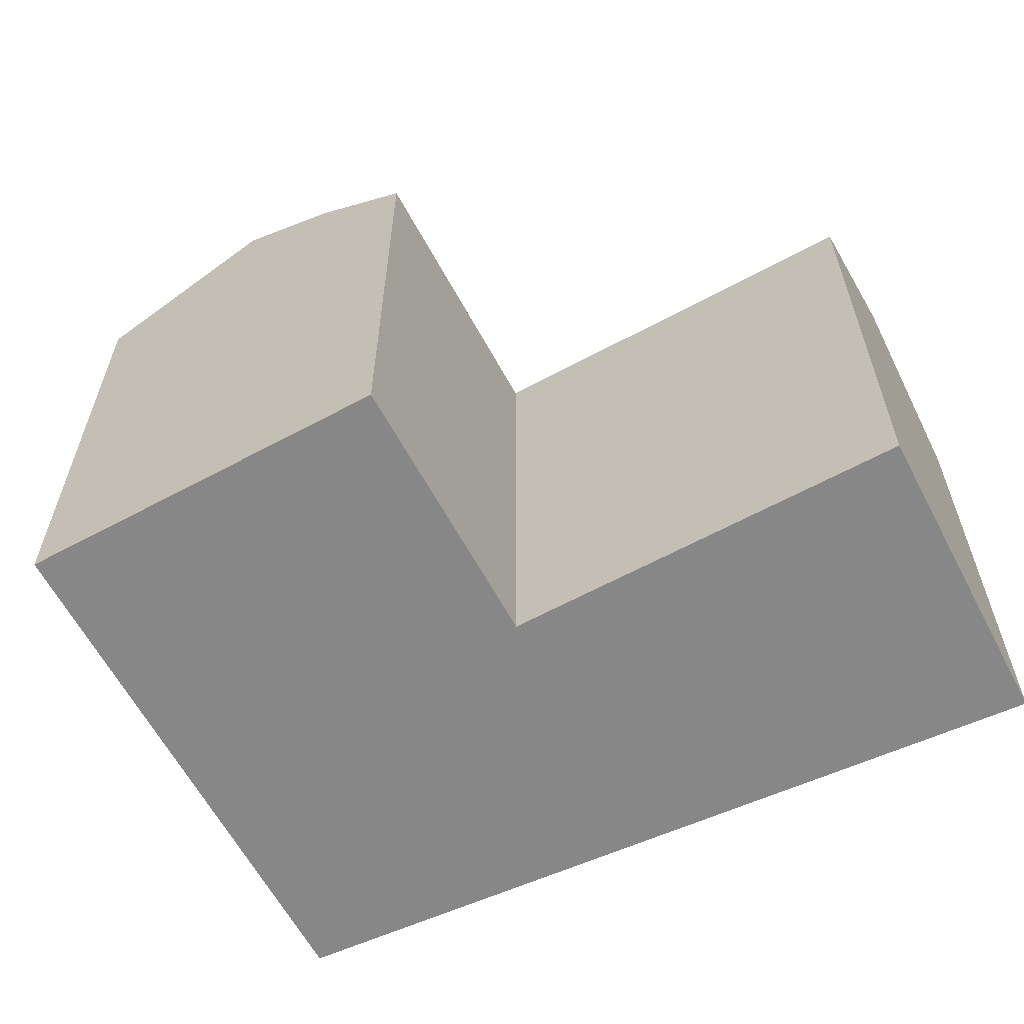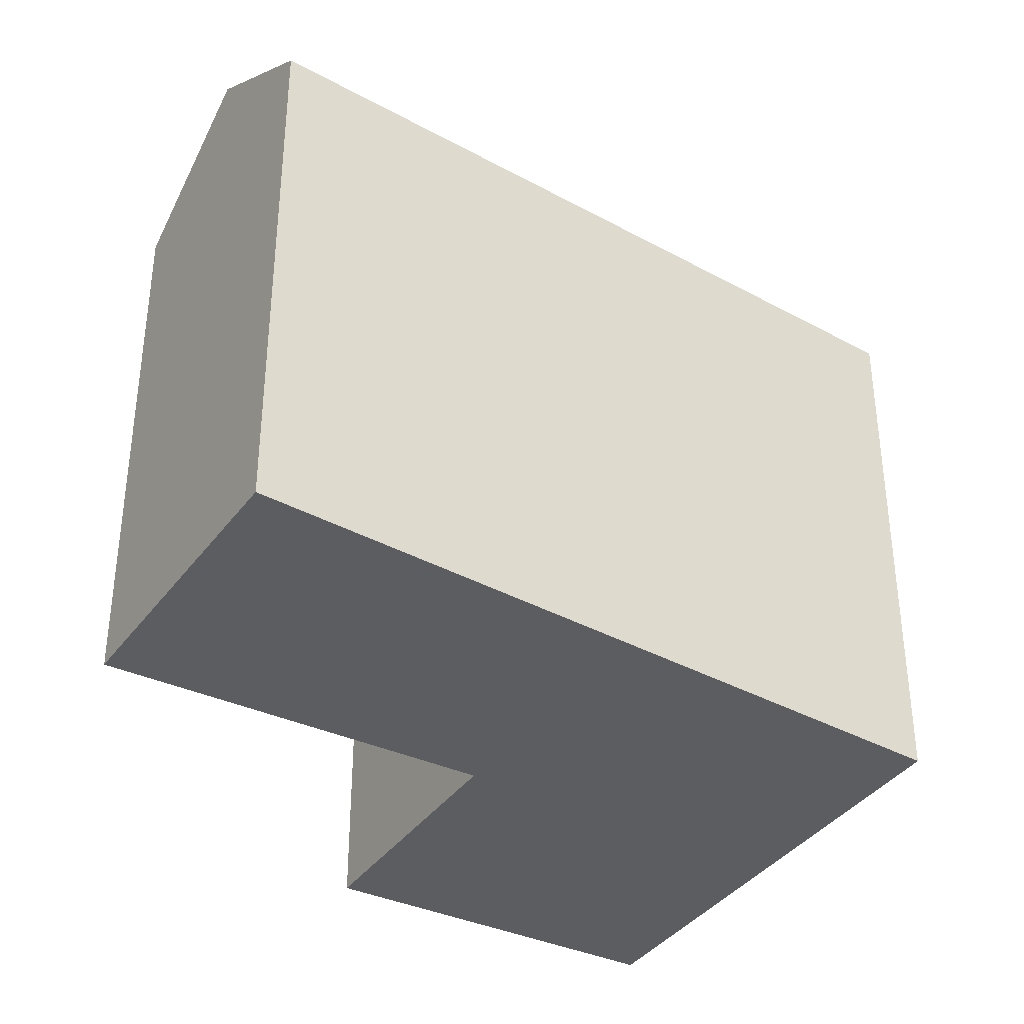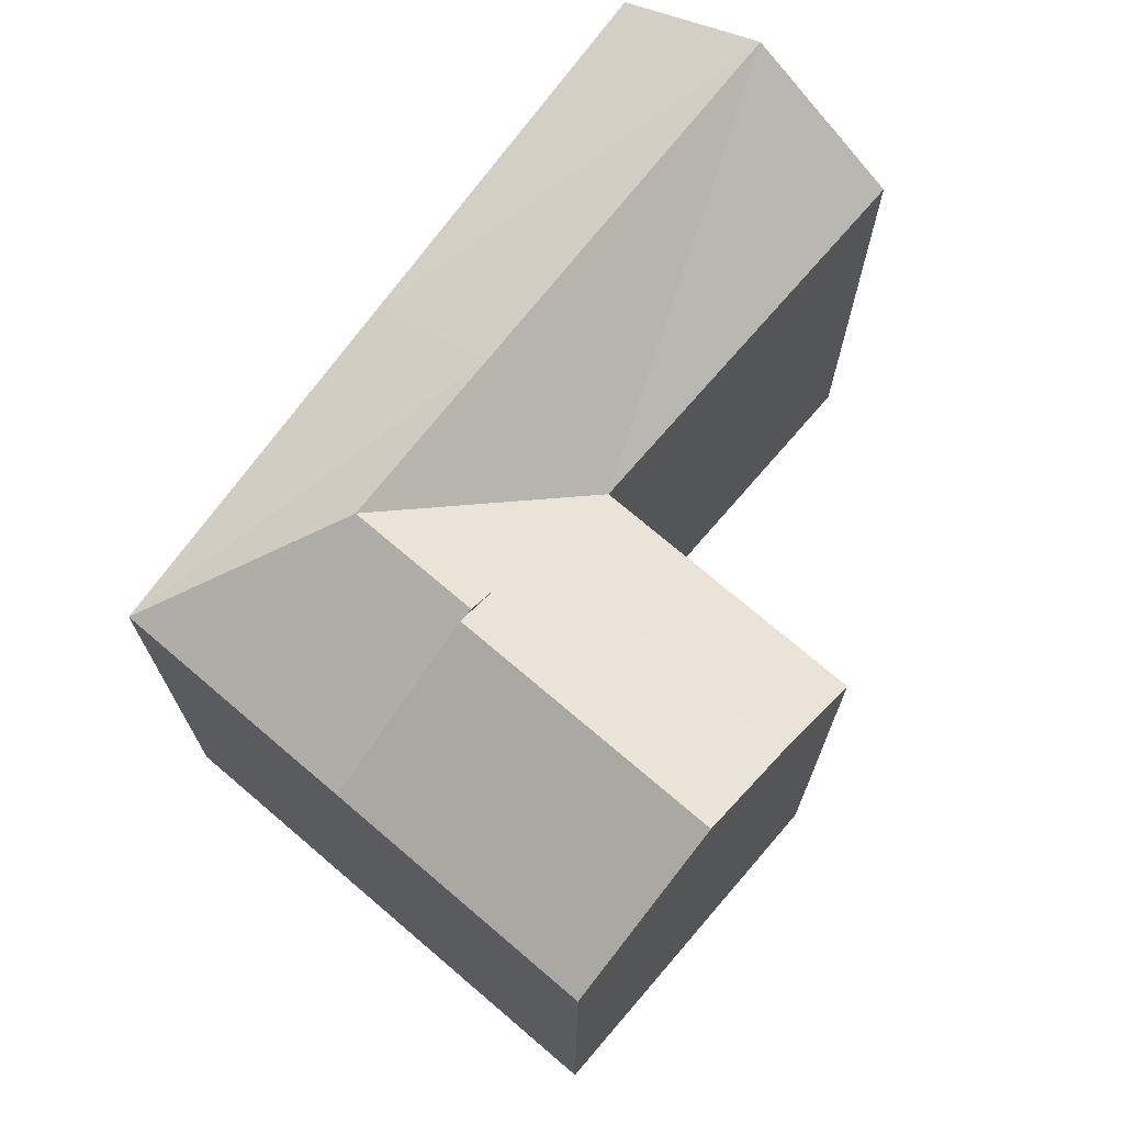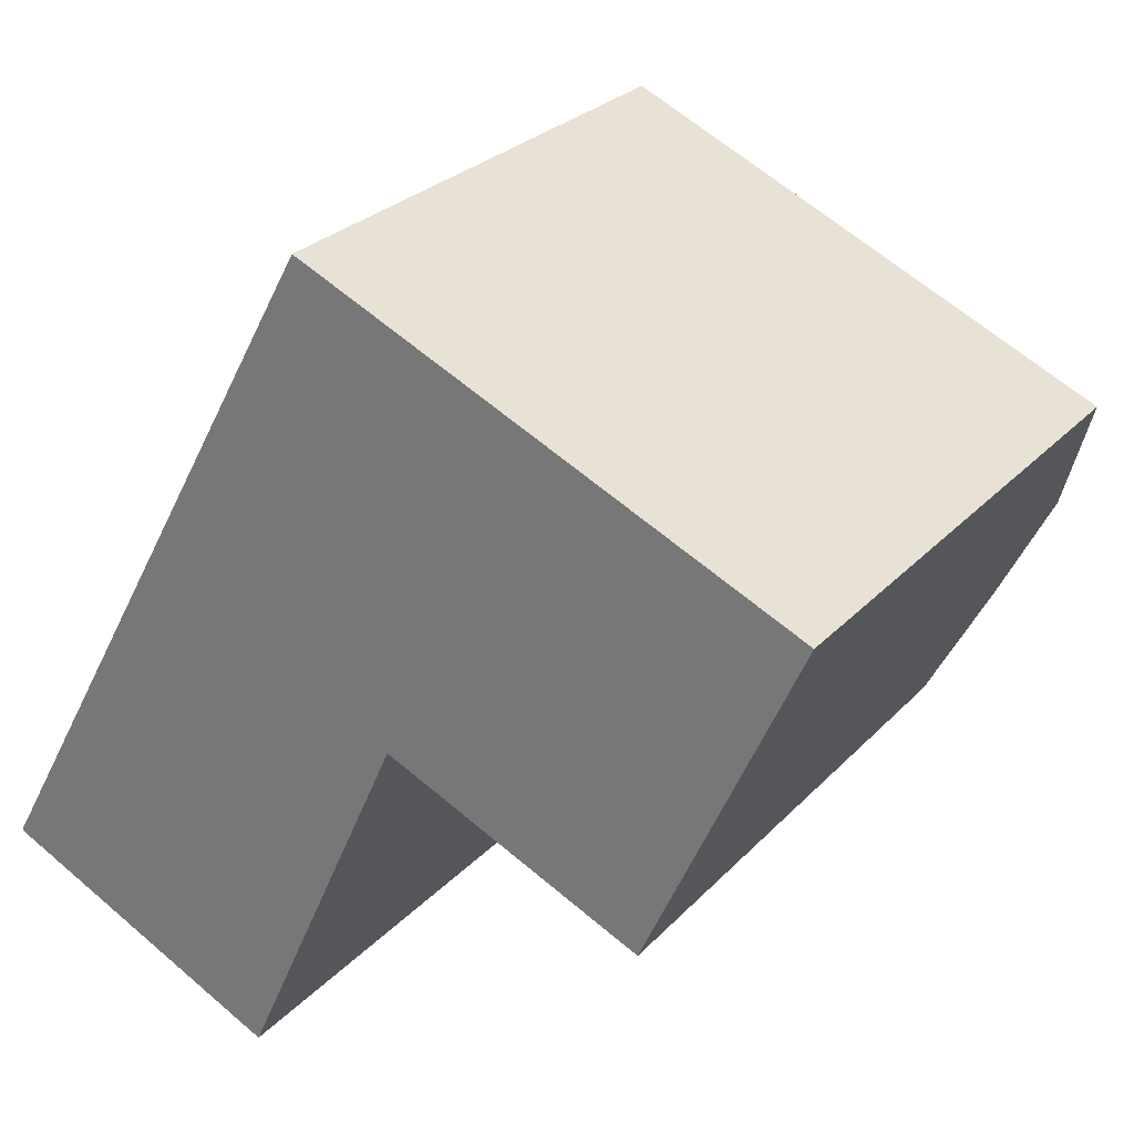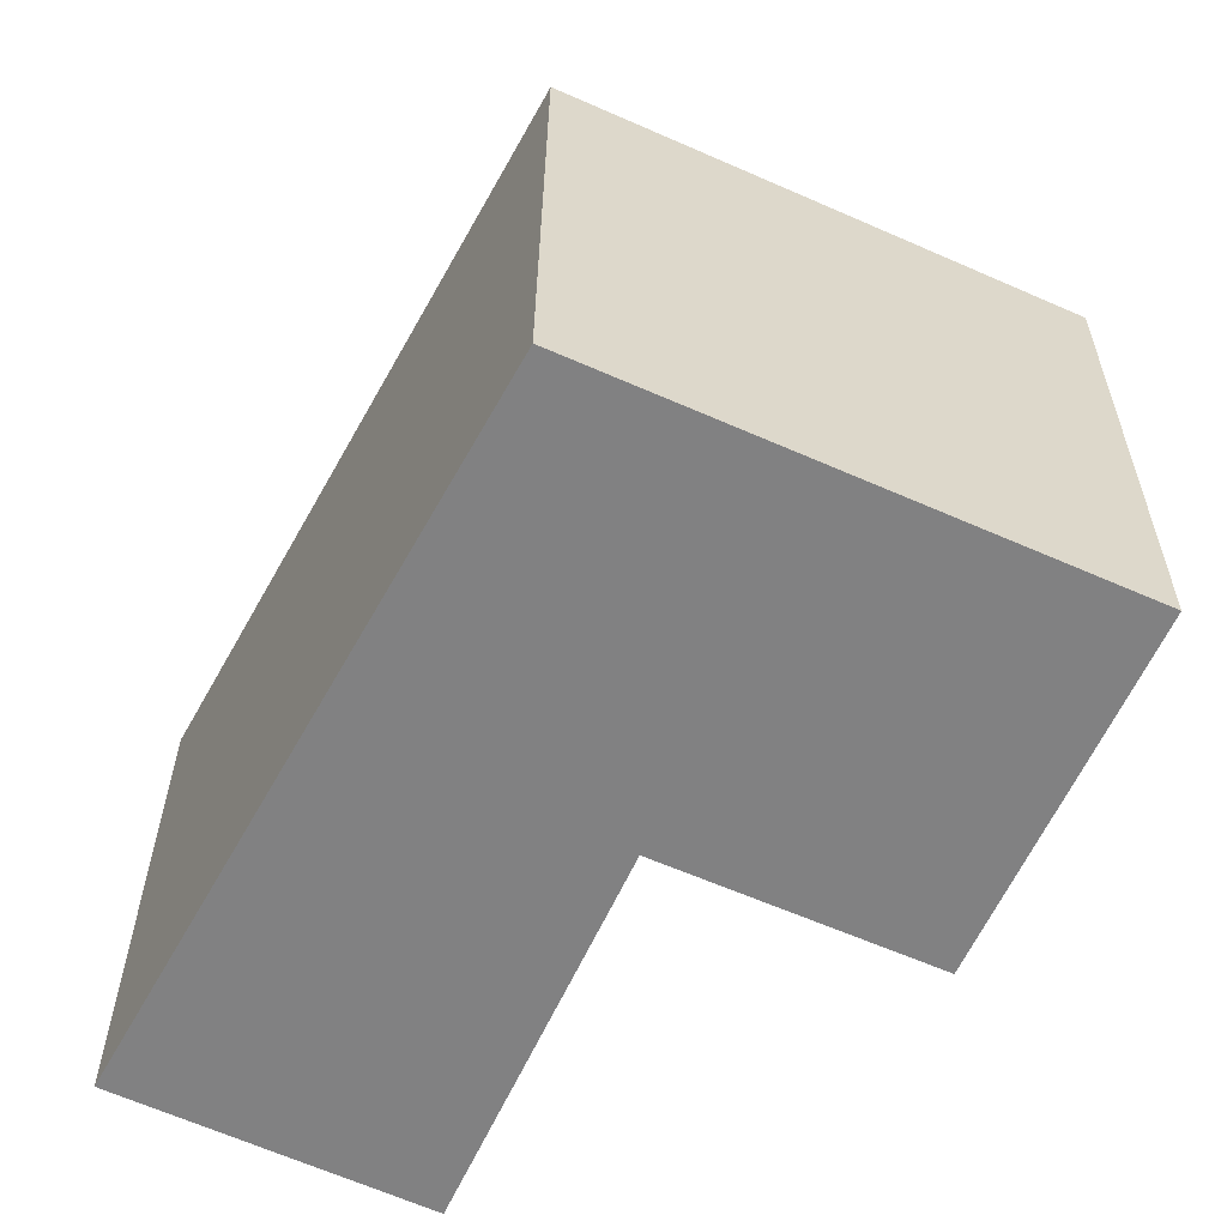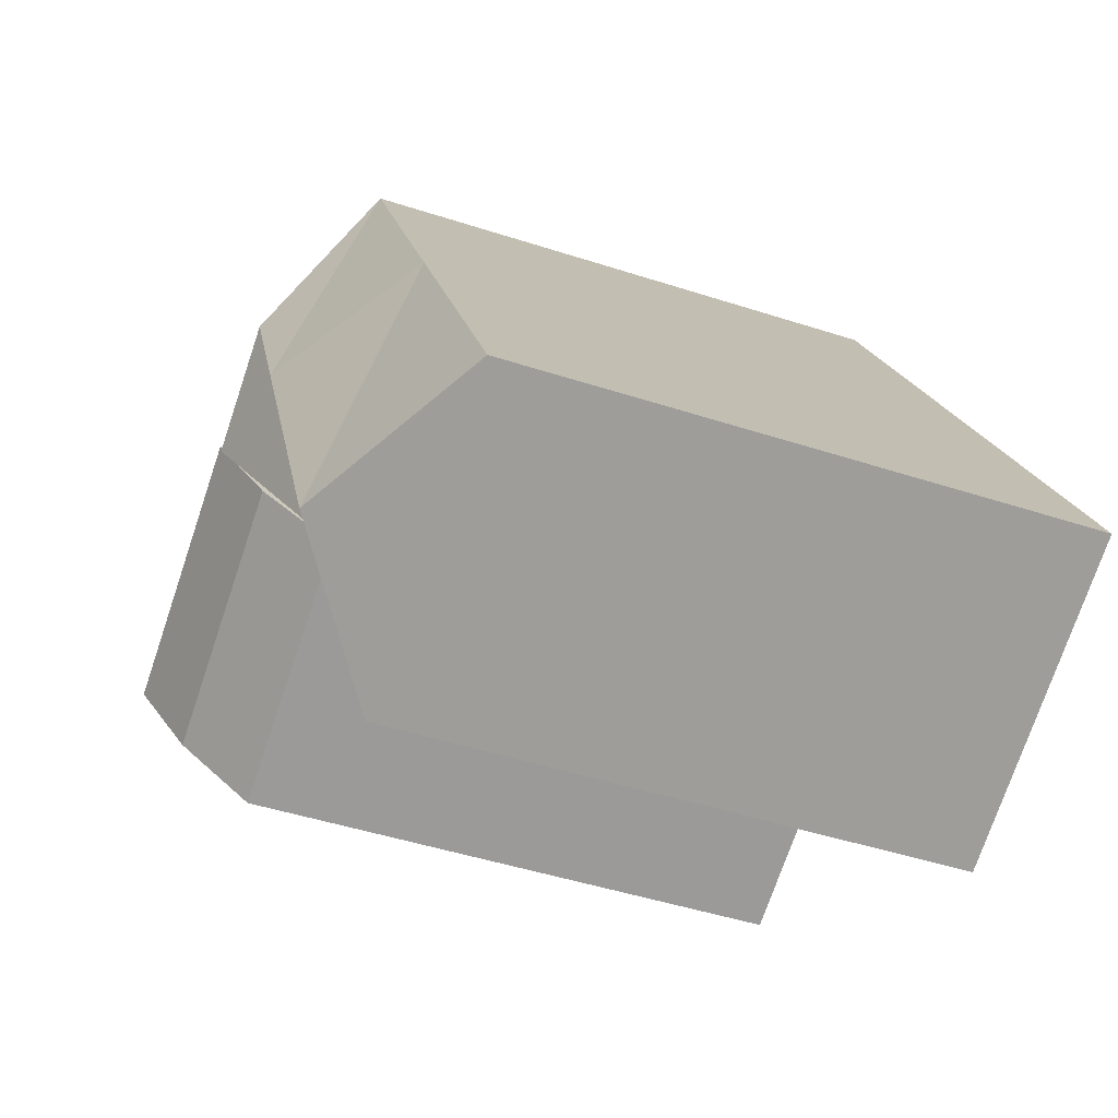
<metadata>
{"format":"obj","ext":"obj","renderer":"f3d","projection":"perspective","resolution":1024,"background":"white","views":[{"elev":-62.6,"azim":142.8,"up":"+Y"},{"elev":-37.0,"azim":-96.4,"up":"+Y"},{"elev":72.3,"azim":64.8,"up":"+Y"},{"elev":27.0,"azim":32.7,"up":"+Z"},{"elev":29.6,"azim":0.3,"up":"+Z"},{"elev":-46.0,"azim":-110.5,"up":"+Z"}]}
</metadata>
<code>
v  16.36 19.63 8.449
v  18.64 22.72 13.53
v  17.81 21.94 11.69
v  19.19 23.24 14.76
v  21.85 19.63 20.7
v  19.32 23.37 15.05
v  25.6 -2.621e-16 4.28
v  16.36 -5.174e-16 8.449
v  25.6 19.63 4.279
v  31.1 -1.012e-15 16.54
v  31.1 19.63 16.53
v  27.06 21.94 7.521
v  28.56 23.37 10.88
v  21.85 -1.268e-15 20.7
v  6.999 19.63 12.67
v  0 0 0
v  6.999 -7.76e-16 12.67
v  0.0004191 19.63 -0.000621
v  10.36 3.017e-16 -4.927
v  10.37 19.63 -4.928
v  5.183 23.36 -2.464
v  19.11 23.36 14.58
v  13.51 19.63 24.47
v  13.51 -1.498e-15 24.47
v  11.68 23.36 10.56
v  14.68 23.36 16.57
g defaultobject
f 1 2 3
f 4 5 6
f 1 7 8
f 7 1 9
f 9 10 7
f 10 9 11
f 11 9 12
f 11 12 13
f 10 5 14
f 5 10 11
f 15 16 17
f 16 15 18
f 18 19 16
f 19 18 20
f 20 18 21
f 19 1 8
f 1 19 20
f 22 2 4
f 14 23 24
f 23 14 5
f 23 17 24
f 17 23 15
f 12 1 3
f 1 12 9
f 13 3 6
f 3 13 12
f 11 6 5
f 6 11 13
f 21 15 25
f 15 21 18
f 21 1 20
f 1 21 25
f 1 26 22
f 26 5 22
f 5 26 23
f 23 25 15
f 25 23 26
f 26 1 25
f 8 10 14
f 10 8 7
f 17 19 8
f 19 17 16
f 14 17 8
f 17 14 24

</code>
